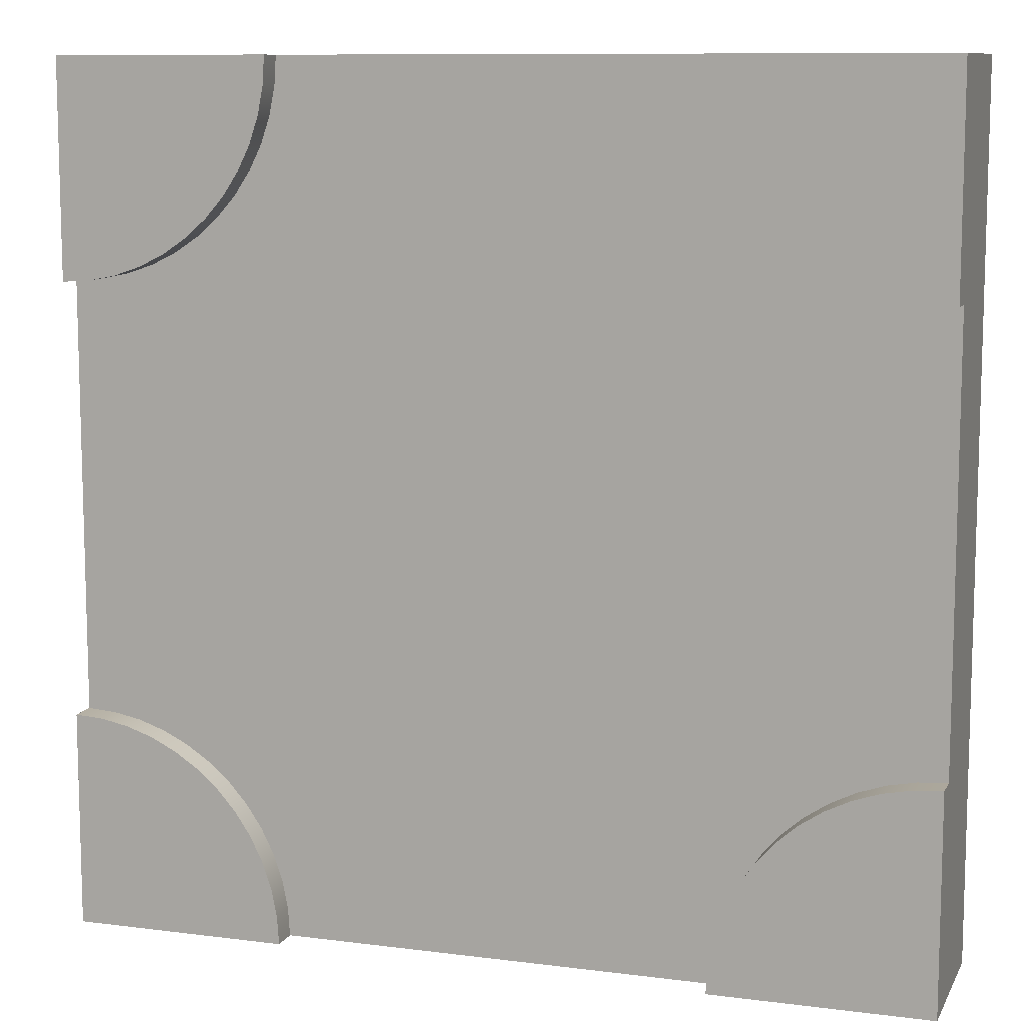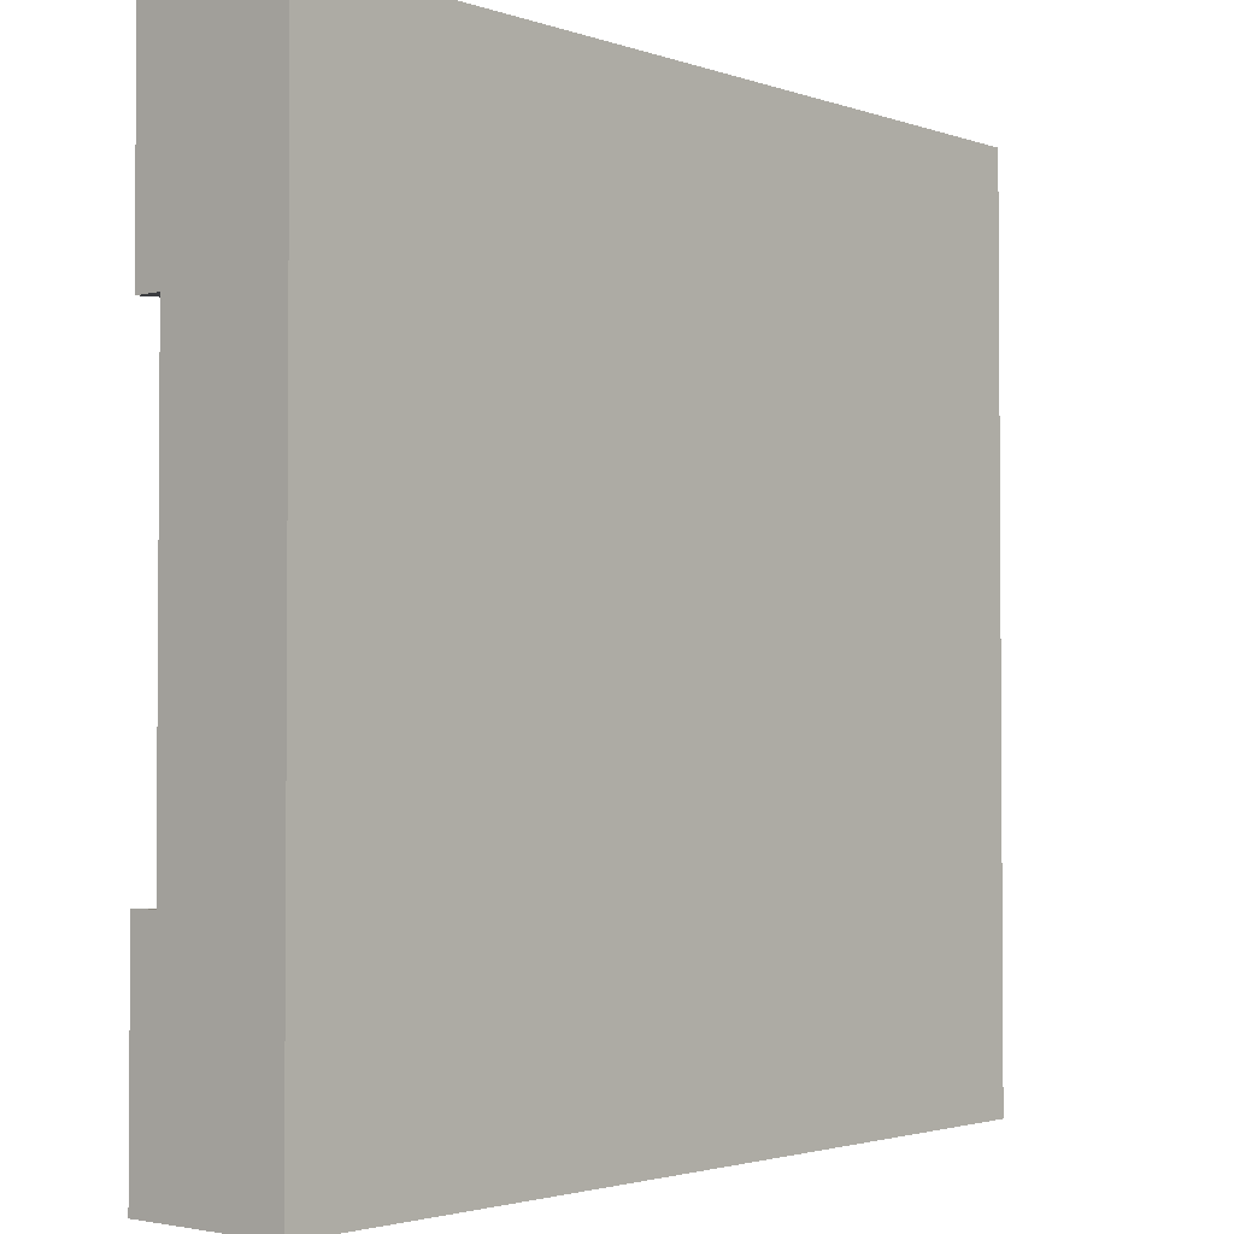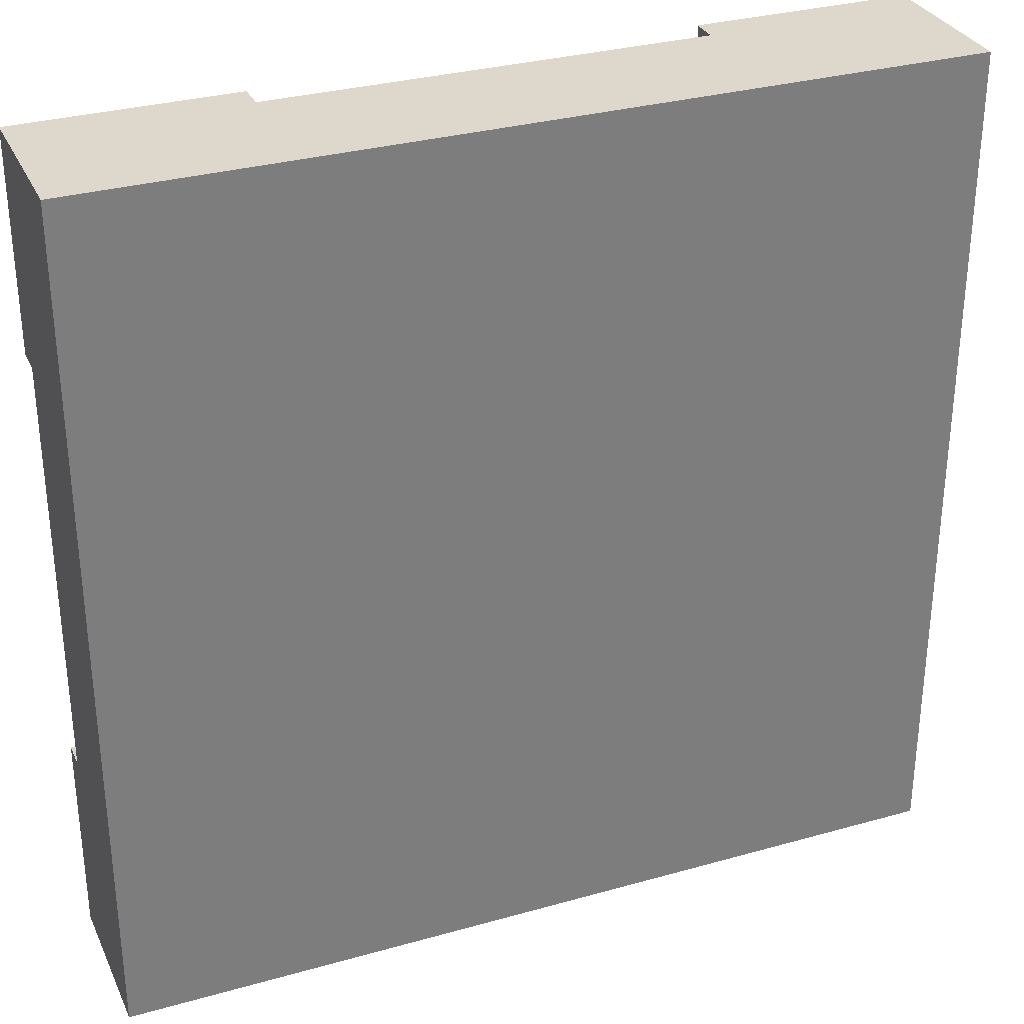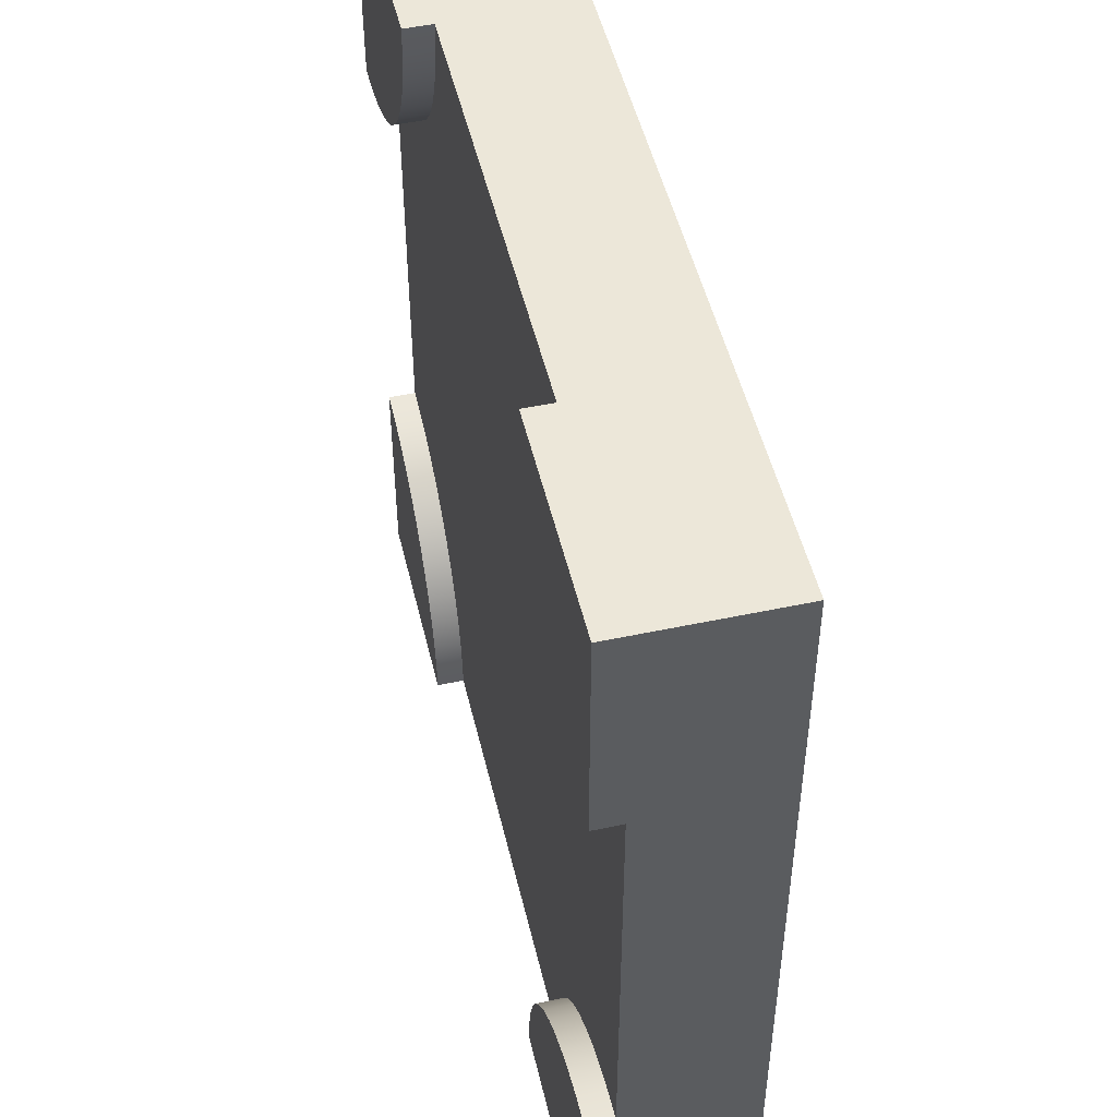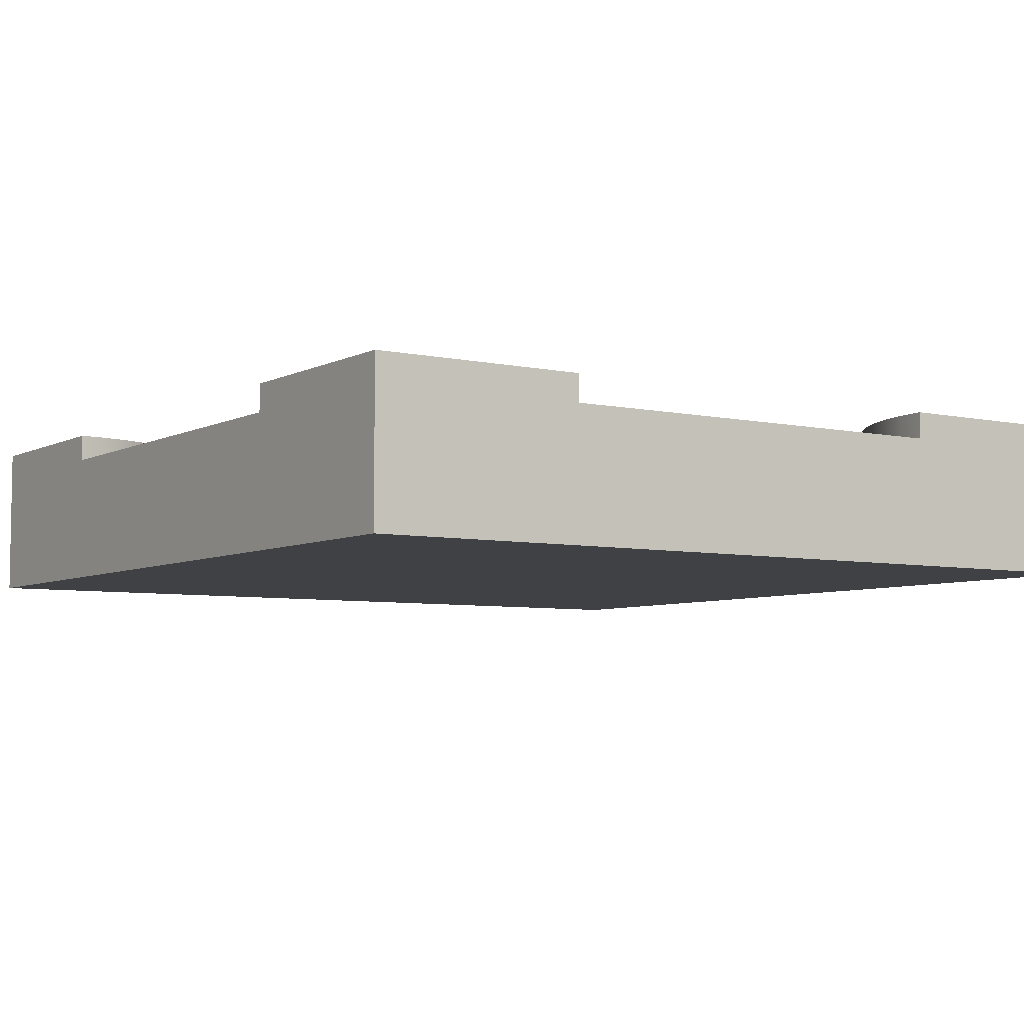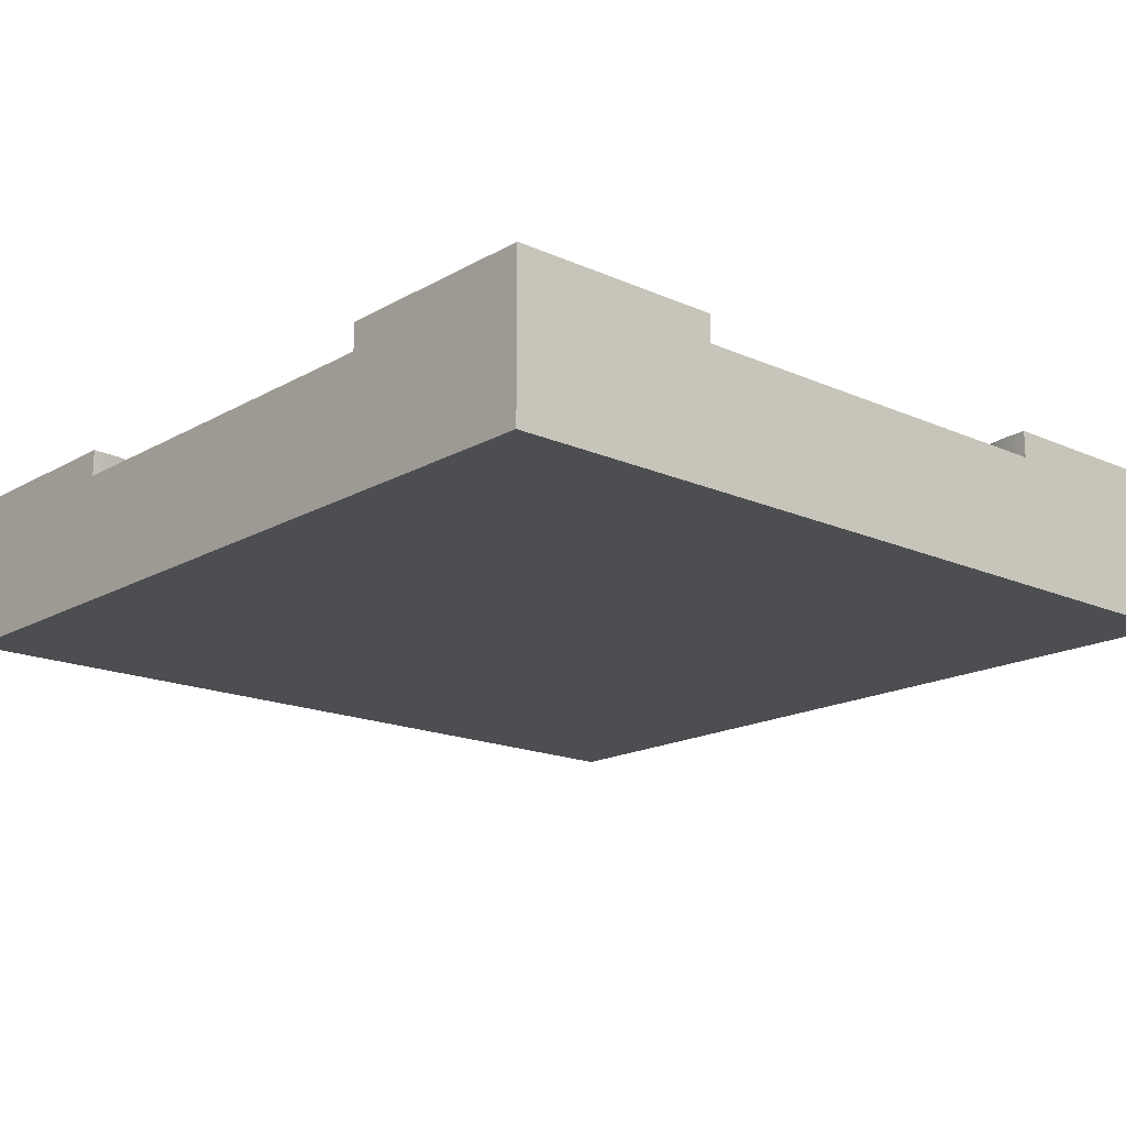
<metadata>
{"format":"obj","ext":"obj","renderer":"f3d","projection":"perspective","resolution":1024,"background":"white","views":[{"elev":10.0,"azim":-161.8,"up":"+Z"},{"elev":-2.4,"azim":-49.4,"up":"+Z"},{"elev":31.5,"azim":-21.8,"up":"+Z"},{"elev":49.7,"azim":-103.2,"up":"+Z"},{"elev":-5.8,"azim":146.1,"up":"+Y"},{"elev":-17.1,"azim":138.4,"up":"+Y"}]}
</metadata>
<code>
o Mesh1_Group1_Model.294
v 2.25 0.55 0
v 2.25 0.455 0
v 2.25 0 -0
v 3 0 -0
v 3 0.55 0
v 2.256 0.55 -0.09789
v 2.256 0.455 -0.09789
v 3 0.55 -0.75
v 2.902 0.55 -0.7436
v 2.806 0.55 -0.7244
v 2.713 0.55 -0.6929
v 2.625 0.55 -0.6495
v 2.543 0.55 -0.595
v 2.47 0.55 -0.5303
v 2.405 0.55 -0.4566
v 2.35 0.55 -0.375
v 2.307 0.55 -0.287
v 2.276 0.55 -0.1941
v 3 0 -0.75
v 3 0.455 -0.75
v 0.75 0 0
v 0 0 -0
v 0 0 -0.75
v 0 0 -2.25
v 0 0 -3
v 0.75 0 -3
v 2.25 0 -3
v 3 0 -3
v 3 0 -2.25
v 0.75 0.455 0
v 0.75 0.55 0
v 0 0.55 0
v 0.09789 0.455 -2.256
v 0 0.455 -2.25
v 0 0.455 -0.75
v 0.09789 0.455 -0.7436
v 0.1941 0.455 -0.7244
v 0.287 0.455 -0.6929
v 0.375 0.455 -0.6495
v 0.4566 0.455 -0.595
v 0.5303 0.455 -0.5303
v 0.595 0.455 -0.4566
v 0.6495 0.455 -0.375
v 0.6929 0.455 -0.287
v 0.7244 0.455 -0.1941
v 0.7436 0.455 -0.09789
v 2.276 0.455 -0.1941
v 2.307 0.455 -0.287
v 2.35 0.455 -0.375
v 2.405 0.455 -0.4566
v 2.47 0.455 -0.5303
v 2.543 0.455 -0.595
v 2.625 0.455 -0.6495
v 2.713 0.455 -0.6929
v 2.806 0.455 -0.7244
v 2.902 0.455 -0.7436
v 3 0.455 -2.25
v 2.902 0.455 -2.256
v 2.806 0.455 -2.276
v 2.713 0.455 -2.307
v 2.625 0.455 -2.35
v 2.543 0.455 -2.405
v 2.47 0.455 -2.47
v 2.405 0.455 -2.543
v 2.35 0.455 -2.625
v 2.307 0.455 -2.713
v 2.276 0.455 -2.806
v 2.256 0.455 -2.902
v 2.25 0.455 -3
v 0.75 0.455 -3
v 0.7436 0.455 -2.902
v 0.7244 0.455 -2.806
v 0.6929 0.455 -2.713
v 0.6495 0.455 -2.625
v 0.595 0.455 -2.543
v 0.5303 0.455 -2.47
v 0.4566 0.455 -2.405
v 0.375 0.455 -2.35
v 0.287 0.455 -2.307
v 0.1941 0.455 -2.276
v 0.09789 0.55 -2.256
v 0 0.55 -2.25
v 0 0.55 -3
v 0.1941 0.55 -2.276
v 0.287 0.55 -2.307
v 0.375 0.55 -2.35
v 0.4566 0.55 -2.405
v 0.5303 0.55 -2.47
v 0.595 0.55 -2.543
v 0.6495 0.55 -2.625
v 0.6929 0.55 -2.713
v 0.7244 0.55 -2.806
v 0.7436 0.55 -2.902
v 0.75 0.55 -3
v 0 0.55 -0.75
v 0.09789 0.55 -0.7436
v 0.7436 0.55 -0.09789
v 0.7244 0.55 -0.1941
v 0.6929 0.55 -0.287
v 0.6495 0.55 -0.375
v 0.595 0.55 -0.4566
v 0.5303 0.55 -0.5303
v 0.4566 0.55 -0.595
v 0.375 0.55 -0.6495
v 0.287 0.55 -0.6929
v 0.1941 0.55 -0.7244
v 2.25 0.55 -3
v 3 0.55 -3
v 2.256 0.55 -2.902
v 2.276 0.55 -2.806
v 2.307 0.55 -2.713
v 2.35 0.55 -2.625
v 2.405 0.55 -2.543
v 2.47 0.55 -2.47
v 2.543 0.55 -2.405
v 2.625 0.55 -2.35
v 2.713 0.55 -2.307
v 2.806 0.55 -2.276
v 2.902 0.55 -2.256
v 3 0.55 -2.25
f 68 69 70 71
f 27 26 70 69
f 21 3 2 30
f 36 33 34 35
f 67 68 71 72
f 66 67 72 73
f 36 37 80 33
f 65 66 73 74
f 64 65 74 75
f 37 38 79 80
f 7 46 30 2
f 64 75 76
f 38 39 78 79
f 7 47 45 46
f 40 77 78 39
f 47 48 44 45
f 56 20 57 58
f 76 77 40
f 76 40 41
f 55 56 58 59
f 54 55 59 60
f 53 54 60 61
f 52 53 61 62
f 48 49 43 44
f 63 64 76
f 52 62 63
f 50 42 43 49
f 41 51 63 76
f 41 42 50
f 41 50 51
f 51 52 63
f 24 23 35 34
f 19 29 57 20
f 4 19 20 5
f 5 13 14
f 3 27 29
f 25 24 34 83
f 83 87 88
f 32 35 23 22
f 97 31 30 46
f 32 101 102
f 98 97 46 45
f 99 98 45 44
f 100 99 44 43
f 101 100 43 42
f 102 101 42 41
f 103 102 41 40
f 104 103 40 39
f 105 104 39 38
f 106 105 38 37
f 96 106 37 36
f 83 70 26 25
f 93 92 72 71
f 92 91 73 72
f 91 90 74 73
f 90 89 75 74
f 89 88 76 75
f 88 87 77 76
f 87 86 78 77
f 86 85 79 78
f 85 84 80 79
f 84 81 33 80
f 28 27 69 108
f 110 109 68 67
f 108 113 114
f 111 110 67 66
f 112 111 66 65
f 113 112 65 64
f 114 113 64 63
f 115 114 63 62
f 116 115 62 61
f 117 116 61 60
f 118 117 60 59
f 119 118 59 58
f 120 119 58 57
f 108 57 29 28
f 6 18 47 7
f 18 17 48 47
f 17 16 49 48
f 16 15 50 49
f 15 14 51 50
f 14 13 52 51
f 13 12 53 52
f 12 11 54 53
f 11 10 55 54
f 10 9 56 55
f 9 8 20 56
f 2 5 1
f 1 6 7 2
f 6 1 5
f 5 18 6
f 5 16 17
f 5 14 15
f 5 12 13
f 5 10 11
f 5 8 9
f 17 18 5
f 5 15 16
f 5 11 12
f 10 5 9
f 21 24 27 3
f 5 20 8
f 22 21 30 32
f 3 19 4
f 27 28 29
f 24 26 27
f 21 23 24
f 24 25 26
f 3 29 19
f 23 21 22
f 32 30 31
f 81 82 34 33
f 93 94 83
f 83 92 93
f 83 90 91
f 83 88 89
f 83 86 87
f 83 84 85
f 83 82 81
f 91 92 83
f 83 89 90
f 83 85 86
f 84 83 81
f 83 34 82
f 35 32 95
f 95 96 36 35
f 96 95 32
f 32 106 96
f 32 104 105
f 32 102 103
f 32 100 101
f 32 98 99
f 32 31 97
f 105 106 32
f 32 103 104
f 32 99 100
f 98 32 97
f 70 83 94
f 94 93 71 70
f 109 107 69 68
f 108 69 107
f 119 120 108
f 108 118 119
f 108 116 117
f 108 114 115
f 108 112 113
f 108 110 111
f 108 107 109
f 117 118 108
f 108 115 116
f 108 111 112
f 110 108 109
f 57 108 120
f 5 2 3 4

</code>
